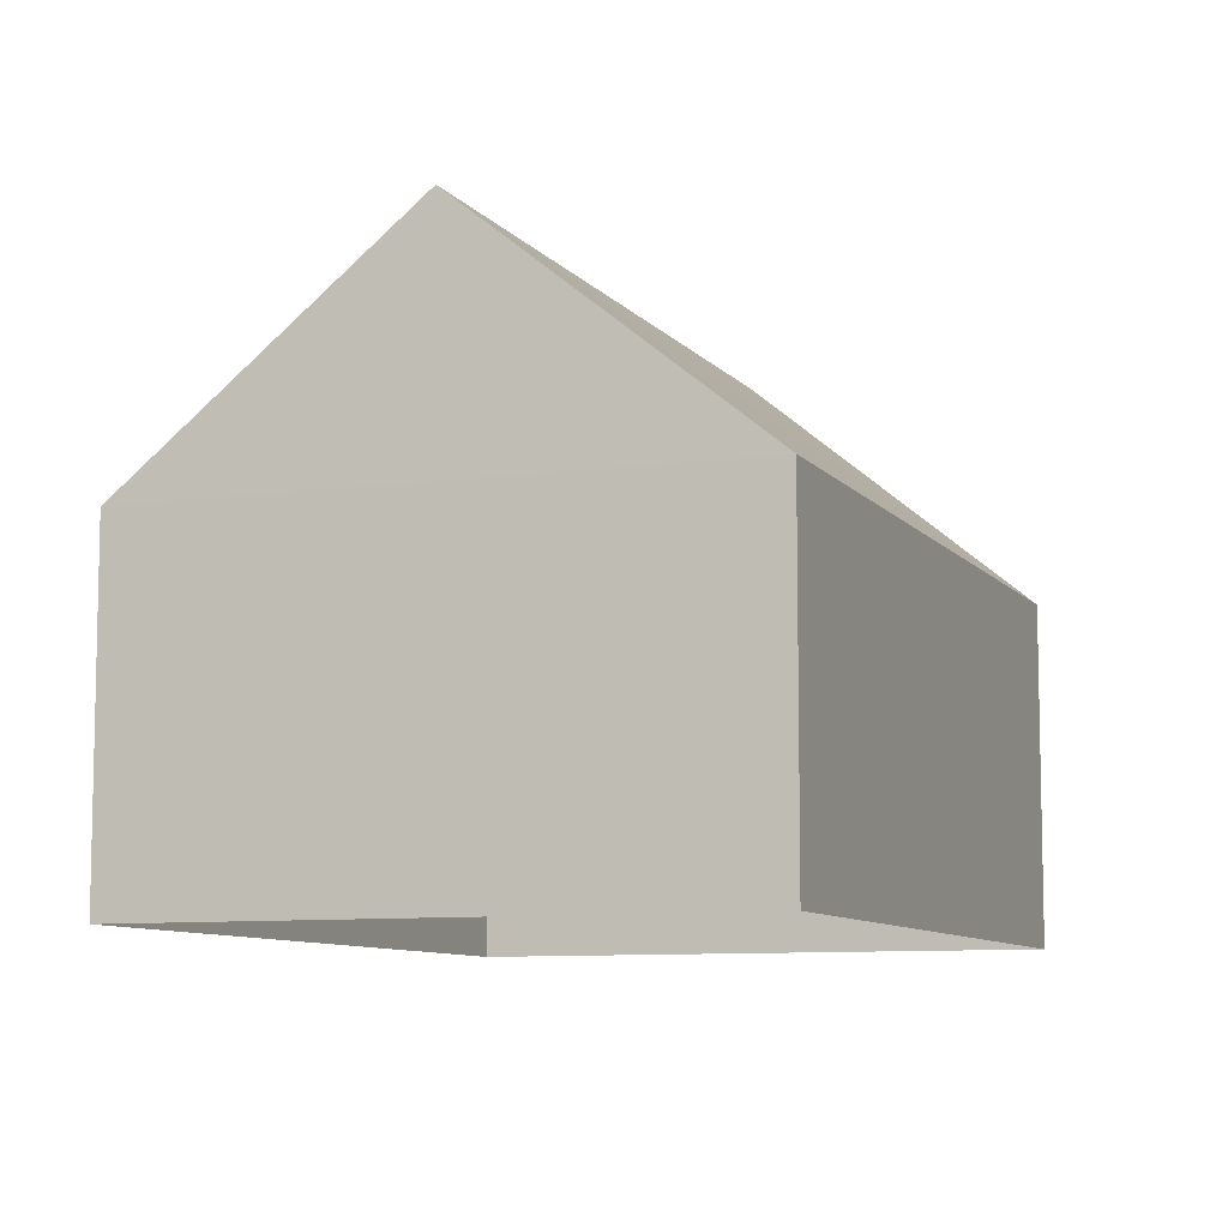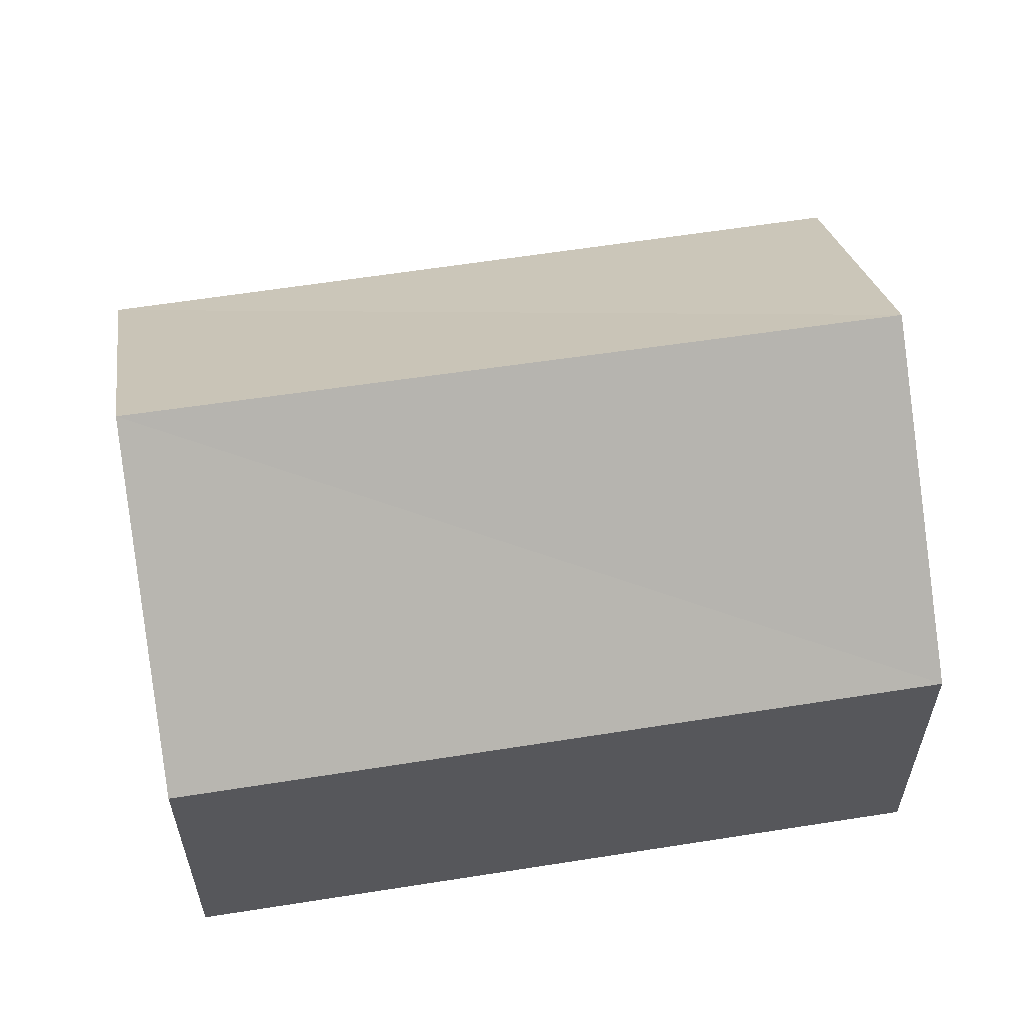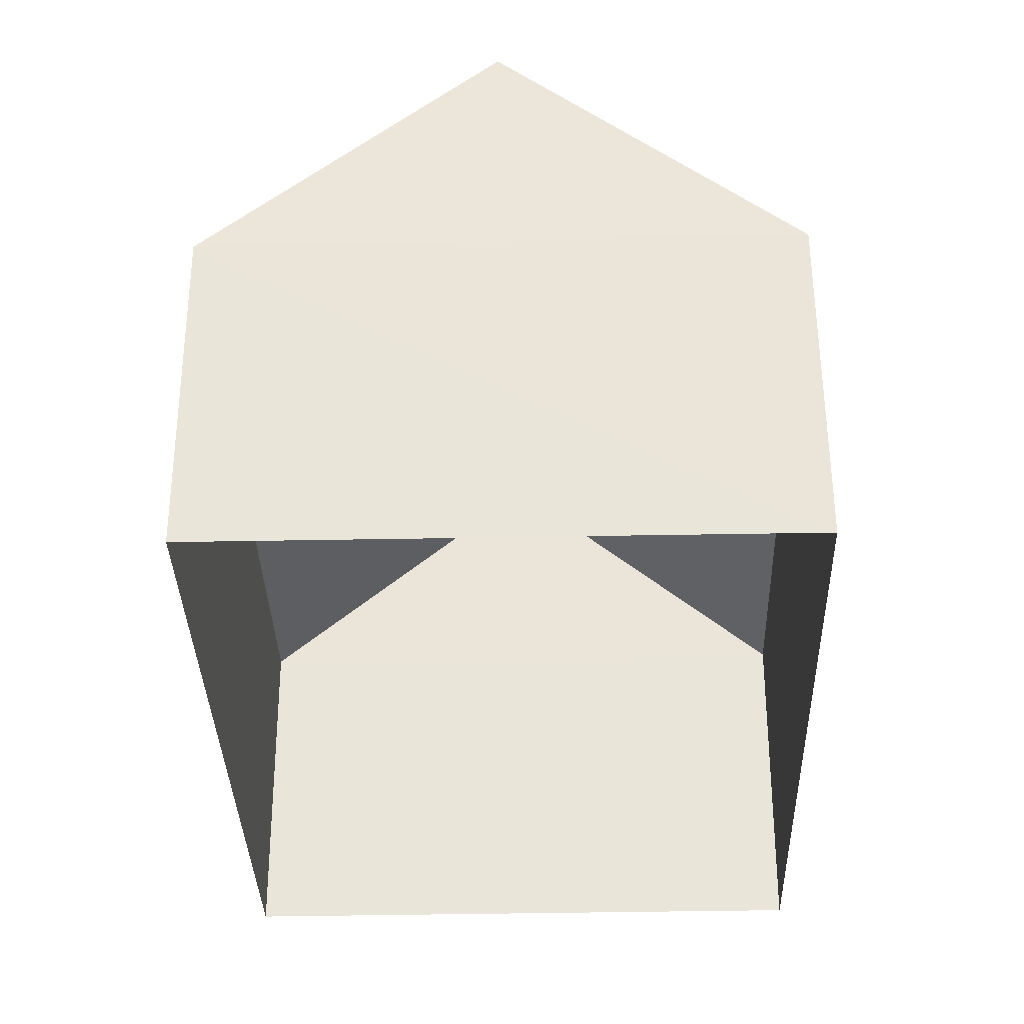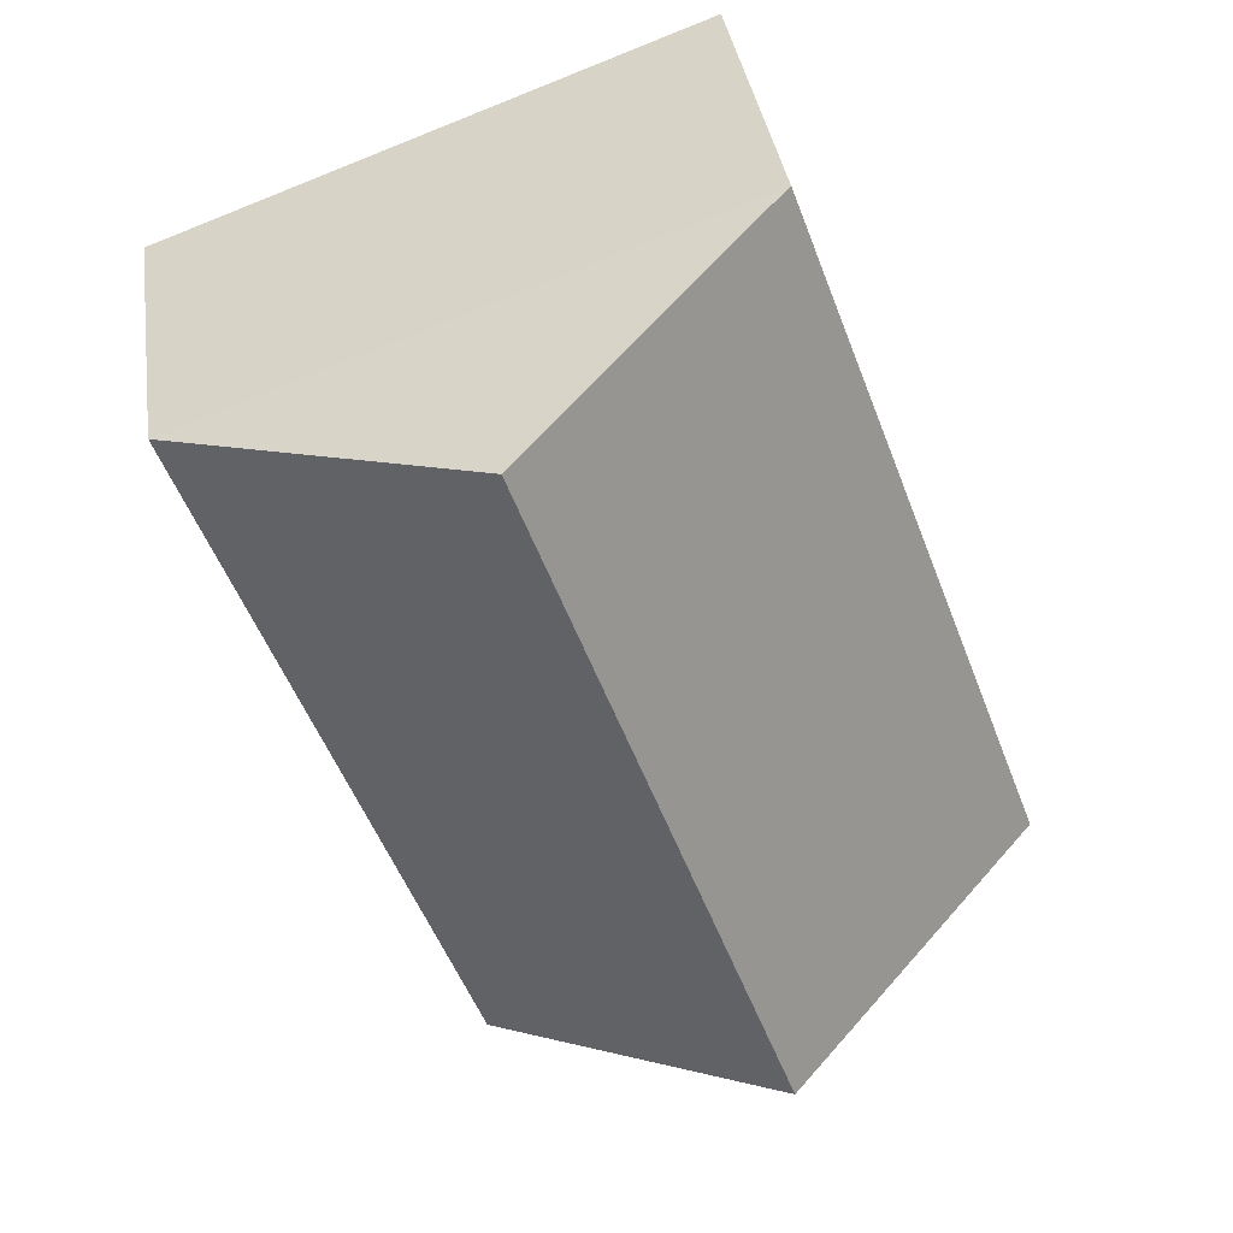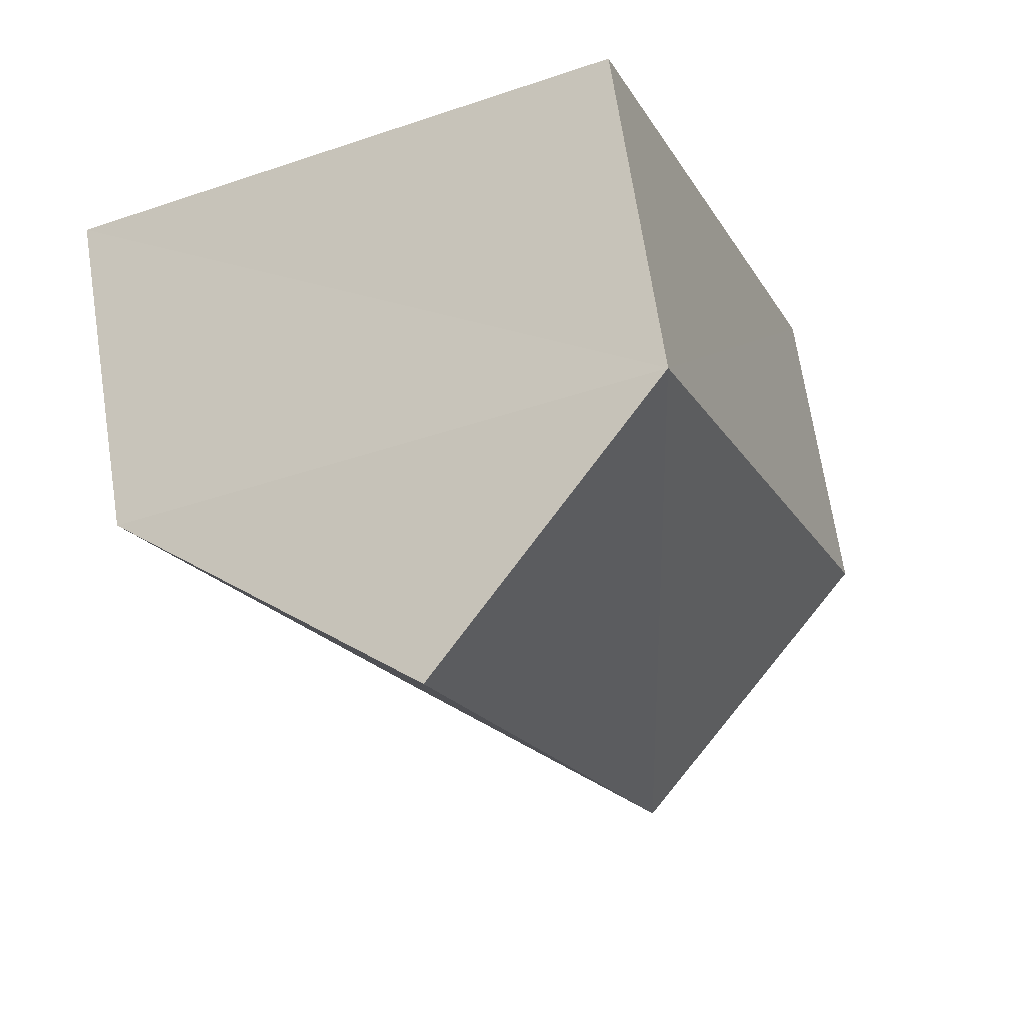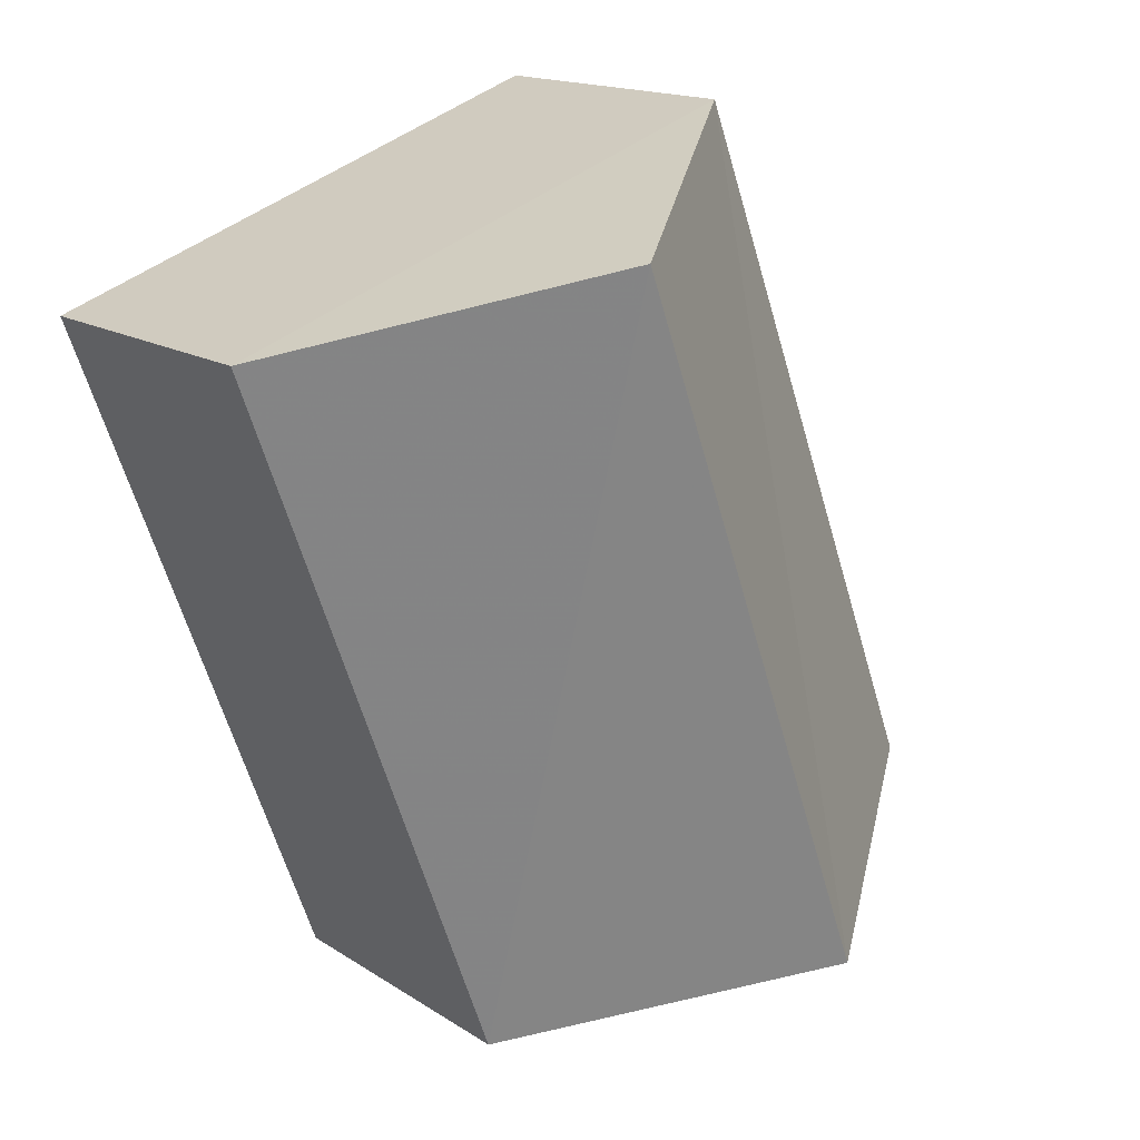
<metadata>
{"format":"obj","ext":"obj","renderer":"f3d","projection":"perspective","resolution":1024,"background":"white","views":[{"elev":-8.6,"azim":41.3,"up":"+Z"},{"elev":60.6,"azim":101.0,"up":"+Z"},{"elev":-33.8,"azim":-158.2,"up":"+Z"},{"elev":36.7,"azim":-8.1,"up":"+Y"},{"elev":70.0,"azim":-8.9,"up":"+Y"},{"elev":15.9,"azim":-36.8,"up":"+Y"}]}
</metadata>
<code>
v -8.813e+04 -1.009e+05 2.631
v -8.813e+04 -1.009e+05 2.632
v -8.813e+04 -1.009e+05 2.632
v -8.813e+04 -1.009e+05 2.631
v -8.813e+04 -1.009e+05 4.149
v -8.813e+04 -1.009e+05 5.23
v -8.813e+04 -1.009e+05 4.15
v -8.813e+04 -1.009e+05 5.229
v -8.813e+04 -1.009e+05 4.15
v -8.813e+04 -1.009e+05 4.149
f 1 2 3
f 4 1 3
f 5 6 7
f 8 6 5
f 6 8 9
f 9 8 10
f 8 5 10
f 6 9 7
f 10 4 3
f 9 10 3
f 5 1 4
f 10 5 4
f 5 2 1
f 5 7 2
f 7 3 2
f 7 9 3

</code>
